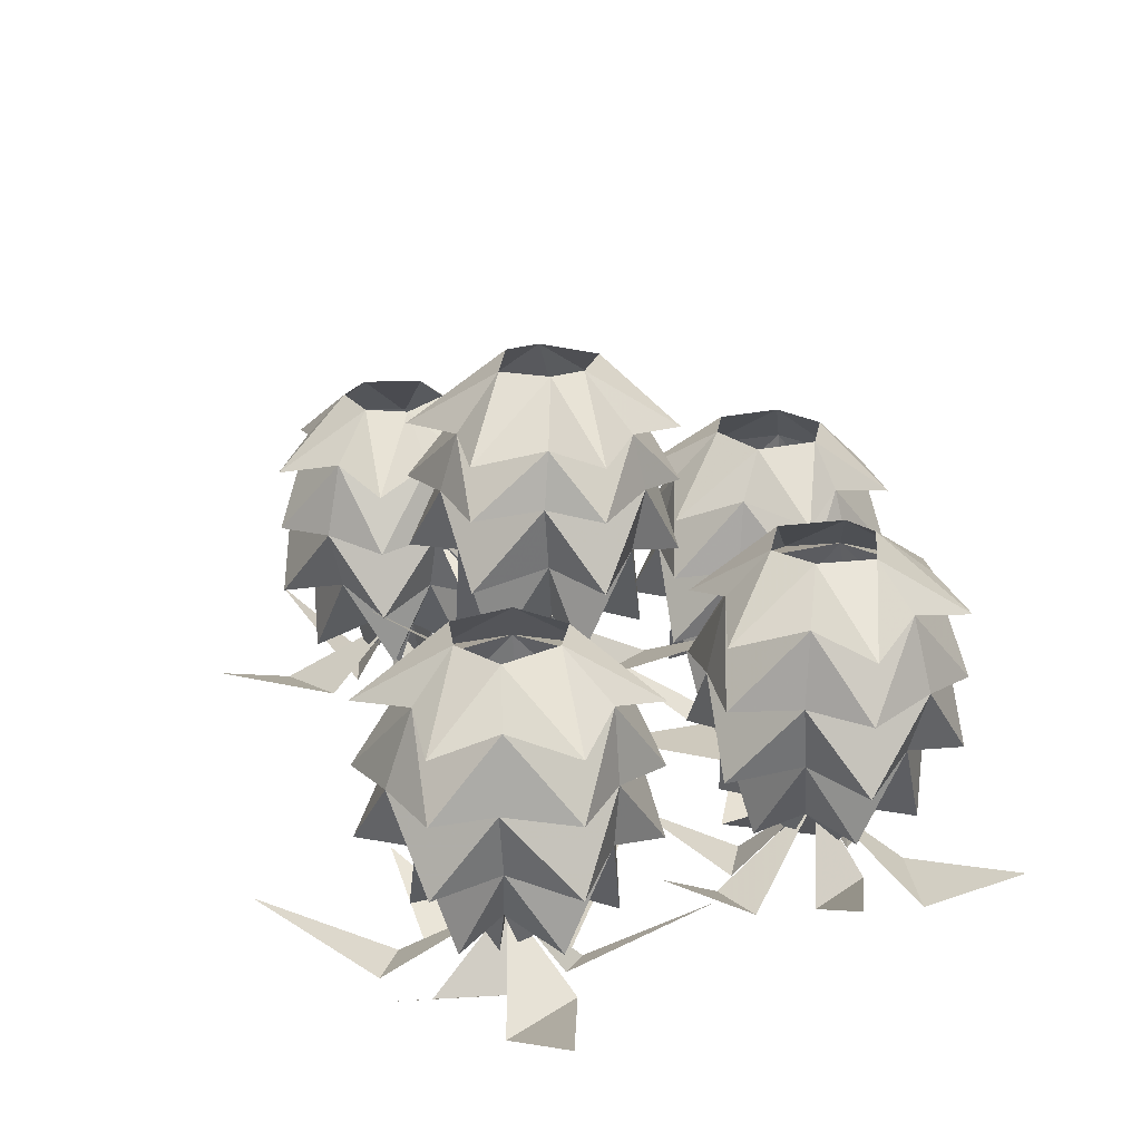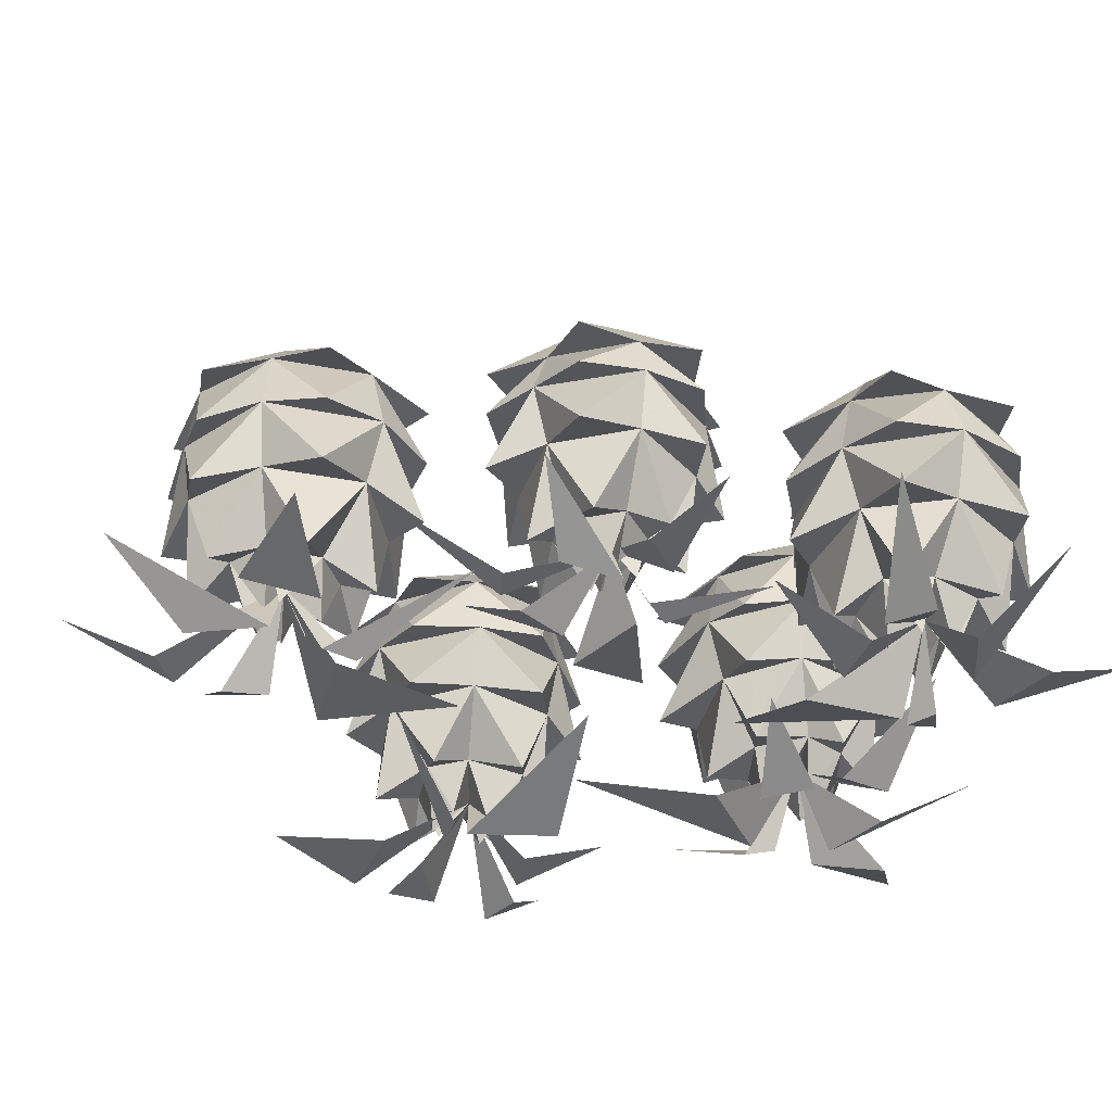
<metadata>
{"format":"obj","ext":"obj","renderer":"f3d","projection":"perspective","resolution":1024,"background":"white","views":[{"elev":23.4,"azim":-28.8,"up":"+Y"},{"elev":-37.3,"azim":-109.1,"up":"+Y"}]}
</metadata>
<code>
v 0.04688 -0.8203 0.2266
v 0.05469 -0.8203 0.2734
v -0.03906 -0.7578 0.2812
v 0.1406 -0.7578 0.2266
v 0.1797 -0.8203 0.1953
v 0.1094 -0.8203 0.1328
v 0.1953 -0.7734 0.03125
v 0.1797 -0.8203 0.2188
v 0.1953 -0.8203 0.1953
v 0.3047 -0.7578 0.1719
v 0.1797 -0.8203 0.3281
v 0.2031 -0.8125 0.2656
v 0.25 -0.7891 0.3672
v 0.1016 -0.8203 0.2891
v 0.1641 -0.8203 0.2656
v 0.08594 -0.7734 0.375
v 0.07031 -0.8203 0.2109
v 0.1016 -0.8203 0.1719
v 0.01562 -0.7734 0.1484
v 0.09375 -0.5312 0.2188
v 0.0625 -0.5859 0.1484
v 0.0625 -0.5703 0.2031
v 0.03125 -0.5859 0.2578
v 0.1094 -0.5312 0.2578
v 0.08594 -0.5703 0.2891
v 0.1172 -0.5859 0.3359
v 0.1562 -0.5312 0.2734
v 0.1719 -0.5703 0.3047
v 0.2344 -0.5859 0.2969
v 0.1875 -0.5312 0.2266
v 0.2344 -0.5703 0.2422
v 0.2656 -0.5859 0.1875
v 0.1797 -0.5312 0.1953
v 0.2031 -0.5703 0.1562
v 0.1797 -0.5859 0.1094
v 0.125 -0.5312 0.1797
v 0.1172 -0.5703 0.1484
v 0.0625 -0.6406 0.1484
v 0.1094 -0.6328 0.1328
v 0.04688 -0.6328 0.2031
v 0.1172 -0.6875 0.1484
v 0.0625 -0.7031 0.1484
v 0.1797 -0.7031 0.1094
v 0.2031 -0.6875 0.1562
v 0.1641 -0.7656 0.1484
v 0.125 -0.75 0.1797
v 0.08594 -0.7656 0.1641
v 0.0625 -0.6875 0.2031
v 0.09375 -0.75 0.2188
v 0.07031 -0.7656 0.2422
v 0.08594 -0.6875 0.2891
v 0.03125 -0.7031 0.2578
v 0.07812 -0.6328 0.2969
v 0.03125 -0.6406 0.2578
v 0.125 -0.7891 0.2031
v 0.1484 -0.7891 0.1953
v 0.1797 -0.75 0.1953
v 0.1797 -0.7891 0.2188
v 0.1875 -0.75 0.2266
v 0.1719 -0.7891 0.2422
v 0.1562 -0.75 0.2734
v 0.1484 -0.7891 0.25
v 0.1094 -0.75 0.2578
v 0.1172 -0.7891 0.2266
v 0.1328 -0.7656 0.2969
v 0.1719 -0.6875 0.3047
v 0.1172 -0.7031 0.3359
v 0.1172 -0.6406 0.3359
v 0.1797 -0.6328 0.3203
v 0.2344 -0.6406 0.2969
v 0.2344 -0.7031 0.2969
v 0.25 -0.6328 0.2422
v 0.2656 -0.6406 0.1875
v 0.2031 -0.7656 0.2812
v 0.2344 -0.6875 0.2422
v 0.2656 -0.7031 0.1875
v 0.2188 -0.6328 0.1484
v 0.1797 -0.6406 0.1094
v 0.2266 -0.7656 0.2031
v -0.2031 -0.8438 0.1484
v -0.2344 -0.8438 0.1797
v -0.3125 -0.7812 0.1172
v -0.1406 -0.7812 0.2188
v -0.08594 -0.8438 0.2188
v -0.08594 -0.8438 0.1328
v 0.03125 -0.7969 0.1172
v -0.1016 -0.8438 0.2422
v -0.07812 -0.8438 0.2266
v 0 -0.7812 0.2969
v -0.1875 -0.8438 0.3047
v -0.1172 -0.8359 0.2891
v -0.1719 -0.8125 0.3828
v -0.2109 -0.8438 0.2266
v -0.1562 -0.8438 0.25
v -0.2891 -0.7969 0.2734
v -0.1797 -0.8438 0.1484
v -0.125 -0.8438 0.1484
v -0.1719 -0.7969 0.07031
v -0.1641 -0.5547 0.1719
v -0.1406 -0.6094 0.1016
v -0.1797 -0.5938 0.1484
v -0.2422 -0.6094 0.1562
v -0.1797 -0.5547 0.2109
v -0.2188 -0.5938 0.2188
v -0.2344 -0.6094 0.2734
v -0.1641 -0.5547 0.2578
v -0.1797 -0.5938 0.2891
v -0.1328 -0.6094 0.3281
v -0.1094 -0.5547 0.25
v -0.08594 -0.5938 0.2891
v -0.03125 -0.6094 0.2734
v -0.08594 -0.5547 0.2188
v -0.04688 -0.5938 0.2188
v -0.03125 -0.6094 0.1562
v -0.1094 -0.5547 0.1719
v -0.09375 -0.5938 0.1406
v -0.1406 -0.6641 0.1016
v -0.08594 -0.6562 0.1328
v -0.1875 -0.6562 0.1328
v -0.09375 -0.7109 0.1406
v -0.1406 -0.7266 0.1016
v -0.03125 -0.7266 0.1562
v -0.04688 -0.7109 0.2188
v -0.0625 -0.7891 0.1719
v -0.1094 -0.7656 0.1719
v -0.1328 -0.7891 0.1406
v -0.1797 -0.7109 0.1484
v -0.1641 -0.7656 0.1719
v -0.2031 -0.7891 0.1719
v -0.2188 -0.7109 0.2188
v -0.2422 -0.7266 0.1562
v -0.2422 -0.6562 0.2188
v -0.2422 -0.6641 0.1562
v -0.1328 -0.8125 0.1875
v -0.1094 -0.8125 0.1953
v -0.08594 -0.7656 0.2188
v -0.1016 -0.8125 0.2266
v -0.1094 -0.7656 0.25
v -0.1406 -0.8125 0.2422
v -0.1641 -0.7656 0.2578
v -0.1562 -0.8125 0.2344
v -0.1797 -0.7656 0.2109
v -0.1641 -0.8125 0.2031
v -0.2031 -0.7891 0.2578
v -0.1797 -0.7109 0.2891
v -0.2344 -0.7266 0.2734
v -0.2344 -0.6641 0.2734
v -0.1875 -0.6562 0.2969
v -0.1328 -0.6641 0.3281
v -0.1328 -0.7266 0.3281
v -0.08594 -0.6562 0.2969
v -0.03125 -0.6641 0.2734
v -0.1328 -0.7891 0.2969
v -0.08594 -0.7109 0.2891
v -0.03125 -0.7266 0.2734
v -0.03125 -0.6562 0.2188
v -0.03125 -0.6641 0.1562
v -0.0625 -0.7891 0.2578
v 0.03125 -0.7109 -0.09375
v 0 -0.7109 -0.1016
v 0.007812 -0.6562 -0.2031
v 0.007812 -0.6562 0
v 0.03125 -0.7109 0.03125
v 0.1094 -0.7109 0
v 0.1797 -0.6641 0.09375
v 0 -0.7109 0.03125
v 0.02344 -0.7109 0.05469
v 0.007812 -0.6562 0.1562
v -0.08594 -0.7109 0
v -0.03906 -0.7031 0.03906
v -0.1484 -0.6797 0.04688
v -0.03125 -0.7109 -0.0625
v -0.02344 -0.7109 0
v -0.1094 -0.6641 -0.1016
v 0.04688 -0.7109 -0.07031
v 0.07031 -0.7109 -0.02344
v 0.1172 -0.6641 -0.1016
v 0.03125 -0.4297 -0.04688
v 0.1094 -0.4844 -0.0625
v 0.05469 -0.4766 -0.07031
v 0.007812 -0.4844 -0.1172
v 0 -0.4297 -0.04688
v -0.02344 -0.4766 -0.07031
v -0.08594 -0.4844 -0.0625
v -0.03125 -0.4297 0
v -0.07031 -0.4766 0
v -0.08594 -0.4844 0.05469
v 0 -0.4297 0.03125
v -0.02344 -0.4766 0.07031
v 0.007812 -0.4844 0.1094
v 0.03125 -0.4297 0.03125
v 0.05469 -0.4766 0.07031
v 0.1094 -0.4844 0.05469
v 0.0625 -0.4297 0
v 0.09375 -0.4766 0
v 0.1094 -0.5312 -0.0625
v 0.1094 -0.5234 0
v 0.0625 -0.5234 -0.08594
v 0.09375 -0.5781 0
v 0.1094 -0.5938 -0.0625
v 0.1094 -0.5938 0.05469
v 0.05469 -0.5781 0.07031
v 0.08594 -0.6641 0.03125
v 0.0625 -0.6406 0
v 0.08594 -0.6641 -0.03906
v 0.05469 -0.5781 -0.07031
v 0.03125 -0.6406 -0.04688
v 0.007812 -0.6641 -0.07812
v -0.02344 -0.5781 -0.07031
v 0.007812 -0.5938 -0.1172
v -0.03125 -0.5234 -0.08594
v 0.007812 -0.5312 -0.1172
v 0.03906 -0.6797 -0.007812
v 0.03906 -0.6797 0
v 0.03125 -0.6406 0.03125
v 0.007812 -0.6797 0.02344
v 0 -0.6406 0.03125
v -0.007812 -0.6797 0
v -0.03125 -0.6406 0
v -0.007812 -0.6797 -0.007812
v 0 -0.6406 -0.04688
v 0.007812 -0.6797 -0.03125
v -0.05469 -0.6641 -0.03906
v -0.07031 -0.5781 0
v -0.08594 -0.5938 -0.0625
v -0.08594 -0.5312 -0.0625
v -0.08594 -0.5234 0
v -0.08594 -0.5312 0.05469
v -0.08594 -0.5938 0.05469
v -0.03125 -0.5234 0.07812
v 0.007812 -0.5312 0.1094
v -0.05469 -0.6641 0.03125
v -0.02344 -0.5781 0.07031
v 0.007812 -0.5938 0.1094
v 0.0625 -0.5234 0.07812
v 0.1094 -0.5312 0.05469
v 0.007812 -0.6641 0.07031
v 0.3203 -0.8359 0.01562
v 0.3594 -0.8359 0
v 0.4141 -0.7734 0.07031
v 0.2656 -0.7734 -0.04688
v 0.2188 -0.8359 -0.0625
v 0.1953 -0.8359 0.01562
v 0.07031 -0.7891 0
v 0.2344 -0.8359 -0.07812
v 0.2031 -0.8359 -0.07812
v 0.1328 -0.7734 -0.1562
v 0.3359 -0.8359 -0.1328
v 0.2656 -0.8281 -0.125
v 0.3281 -0.8047 -0.2109
v 0.3438 -0.8359 -0.05469
v 0.2812 -0.8359 -0.08594
v 0.4219 -0.7891 -0.07812
v 0.2891 -0.8359 0.007812
v 0.2422 -0.8359 0
v 0.2734 -0.7891 0.08594
v 0.2812 -0.5469 0
v 0.2422 -0.6016 0.05469
v 0.2891 -0.5859 0.02344
v 0.3516 -0.6016 0.01562
v 0.3125 -0.5469 -0.03906
v 0.3516 -0.5859 -0.03125
v 0.3672 -0.6016 -0.08594
v 0.2969 -0.5469 -0.08594
v 0.3203 -0.5859 -0.1172
v 0.2734 -0.6016 -0.1641
v 0.2422 -0.5469 -0.09375
v 0.2344 -0.5859 -0.1328
v 0.1719 -0.6016 -0.1328
v 0.2188 -0.5469 -0.0625
v 0.1797 -0.5859 -0.07031
v 0.1484 -0.6016 -0.01562
v 0.2266 -0.5469 -0.007812
v 0.2031 -0.5859 0.007812
v 0.2422 -0.6562 0.05469
v 0.1953 -0.6484 0.01562
v 0.2969 -0.6484 0.03906
v 0.2031 -0.7031 0.007812
v 0.2422 -0.7188 0.05469
v 0.1484 -0.7188 -0.01562
v 0.1797 -0.7031 -0.07031
v 0.1797 -0.7812 -0.02344
v 0.2266 -0.7578 -0.007812
v 0.2422 -0.7812 0.01562
v 0.2891 -0.7031 0.02344
v 0.2812 -0.7578 0
v 0.3203 -0.7812 0
v 0.3516 -0.7031 -0.03125
v 0.3516 -0.7188 0.01562
v 0.3672 -0.6484 -0.03125
v 0.3516 -0.6562 0.01562
v 0.25 -0.8047 -0.02344
v 0.2344 -0.8047 -0.03906
v 0.2188 -0.7578 -0.0625
v 0.2344 -0.8047 -0.07031
v 0.2422 -0.7578 -0.09375
v 0.2734 -0.8047 -0.07812
v 0.2969 -0.7578 -0.08594
v 0.2812 -0.8047 -0.07031
v 0.3125 -0.7578 -0.03906
v 0.2812 -0.8047 -0.03125
v 0.3359 -0.7812 -0.07812
v 0.3203 -0.7031 -0.1172
v 0.3672 -0.7188 -0.08594
v 0.3672 -0.6562 -0.08594
v 0.3281 -0.6484 -0.125
v 0.2734 -0.6562 -0.1641
v 0.2734 -0.7188 -0.1641
v 0.2266 -0.6484 -0.1484
v 0.1719 -0.6562 -0.1328
v 0.2734 -0.7812 -0.1328
v 0.2344 -0.7031 -0.1328
v 0.1719 -0.7188 -0.1328
v 0.1641 -0.6484 -0.07031
v 0.1484 -0.6562 -0.01562
v 0.1953 -0.7812 -0.1016
v 0.07031 -0.8359 -0.3594
v 0.03906 -0.8359 -0.3828
v 0.1016 -0.7734 -0.4531
v 0 -0.7734 -0.2891
v 0 -0.8359 -0.2422
v 0.08594 -0.8359 -0.2344
v 0.09375 -0.7891 -0.1094
v -0.01562 -0.8359 -0.2578
v -0.007812 -0.8359 -0.2266
v -0.07812 -0.7734 -0.1484
v -0.08594 -0.8359 -0.3438
v -0.07031 -0.8281 -0.2734
v -0.1641 -0.8047 -0.3203
v 0 -0.8359 -0.3672
v -0.03125 -0.8359 -0.3047
v -0.04688 -0.7891 -0.4453
v 0.07031 -0.8359 -0.3203
v 0.0625 -0.8359 -0.2812
v 0.1484 -0.7891 -0.3203
v 0.04688 -0.5469 -0.3125
v 0.1172 -0.6016 -0.2891
v 0.07812 -0.5859 -0.3281
v 0.0625 -0.6016 -0.3828
v 0 -0.5469 -0.3359
v 0 -0.5859 -0.375
v -0.04688 -0.6016 -0.3828
v -0.03125 -0.5469 -0.3125
v -0.0625 -0.5859 -0.3281
v -0.1094 -0.6016 -0.2891
v -0.03125 -0.5469 -0.2656
v -0.07031 -0.5859 -0.2422
v -0.05469 -0.6016 -0.1875
v 0 -0.5469 -0.2422
v 0 -0.5859 -0.2031
v 0.05469 -0.6016 -0.1797
v 0.04688 -0.5469 -0.2656
v 0.07812 -0.5859 -0.2422
v 0.1172 -0.6562 -0.2891
v 0.08594 -0.6484 -0.2344
v 0.08594 -0.6484 -0.3359
v 0.07812 -0.7031 -0.2422
v 0.1172 -0.7188 -0.2891
v 0.05469 -0.7188 -0.1797
v 0 -0.7031 -0.2031
v 0.03906 -0.7812 -0.2188
v 0.04688 -0.7578 -0.2656
v 0.08594 -0.7812 -0.2812
v 0.07812 -0.7031 -0.3281
v 0.04688 -0.7578 -0.3125
v 0.04688 -0.7812 -0.3594
v 0 -0.7031 -0.375
v 0.0625 -0.7188 -0.3828
v 0 -0.6484 -0.3828
v 0.0625 -0.6562 -0.3828
v 0.03125 -0.8047 -0.2812
v 0.01562 -0.8047 -0.2656
v 0 -0.7578 -0.2422
v -0.007812 -0.8047 -0.2578
v -0.03125 -0.7578 -0.2656
v -0.02344 -0.8047 -0.2969
v -0.03125 -0.7578 -0.3125
v -0.007812 -0.8047 -0.3047
v 0 -0.7578 -0.3359
v 0.01562 -0.8047 -0.3125
v -0.03125 -0.7812 -0.3594
v -0.0625 -0.7031 -0.3281
v -0.04688 -0.7188 -0.3828
v -0.04688 -0.6562 -0.3828
v -0.07812 -0.6484 -0.3359
v -0.1094 -0.6562 -0.2891
v -0.1094 -0.7188 -0.2891
v -0.08594 -0.6484 -0.2344
v -0.05469 -0.6562 -0.1875
v -0.07812 -0.7812 -0.2891
v -0.07031 -0.7031 -0.2422
v -0.05469 -0.7188 -0.1875
v 0 -0.6484 -0.1875
v 0.05469 -0.6562 -0.1797
v -0.03125 -0.7812 -0.2188
f 1 2 3
f 2 1 4
f 5 6 7
f 6 5 4
f 8 9 10
f 9 8 4
f 11 12 13
f 12 11 4
f 14 15 16
f 15 14 4
f 17 18 4
f 18 17 19
f 80 81 82
f 81 80 83
f 84 85 86
f 85 84 83
f 87 88 89
f 88 87 83
f 90 91 92
f 91 90 83
f 93 94 95
f 94 93 83
f 96 97 83
f 97 96 98
f 159 160 161
f 160 159 162
f 163 164 165
f 164 163 162
f 166 167 168
f 167 166 162
f 169 170 171
f 170 169 162
f 172 173 174
f 173 172 162
f 175 176 162
f 176 175 177
f 238 239 240
f 239 238 241
f 242 243 244
f 243 242 241
f 245 246 247
f 246 245 241
f 248 249 250
f 249 248 241
f 251 252 253
f 252 251 241
f 254 255 241
f 255 254 256
f 317 318 319
f 318 317 320
f 321 322 323
f 322 321 320
f 324 325 326
f 325 324 320
f 327 328 329
f 328 327 320
f 330 331 332
f 331 330 320
f 333 334 320
f 334 333 335
f 20 21 22
f 20 22 23
f 24 23 25
f 24 25 26
f 27 26 28
f 27 28 29
f 30 29 31
f 30 31 32
f 33 32 34
f 33 34 35
f 36 35 37
f 36 37 21
f 38 37 39
f 38 40 22
f 41 42 39
f 41 39 43
f 41 45 46
f 41 46 47
f 42 48 40
f 48 47 49
f 48 49 50
f 48 52 40
f 40 54 22
f 4 55 46
f 4 46 56
f 4 56 57
f 4 57 58
f 4 58 59
f 4 59 60
f 4 60 61
f 4 61 62
f 4 62 63
f 4 63 64
f 4 64 49
f 4 49 55
f 51 50 63
f 51 63 65
f 51 67 53
f 51 53 52
f 25 54 53
f 25 53 68
f 28 68 69
f 28 69 70
f 69 67 66
f 69 66 71
f 70 72 31
f 31 72 73
f 66 65 61
f 66 61 74
f 71 75 72
f 72 75 76
f 73 77 34
f 34 77 78
f 75 74 59
f 75 59 79
f 76 44 77
f 77 44 43
f 78 39 37
f 44 79 57
f 44 57 45
f 99 100 101
f 99 101 102
f 103 102 104
f 103 104 105
f 106 105 107
f 106 107 108
f 109 108 110
f 109 110 111
f 112 111 113
f 112 113 114
f 115 114 116
f 115 116 100
f 117 116 118
f 117 119 101
f 120 121 118
f 120 118 122
f 120 124 125
f 120 125 126
f 121 127 119
f 127 126 128
f 127 128 129
f 127 131 119
f 119 133 101
f 83 134 125
f 83 125 135
f 83 135 136
f 83 136 137
f 83 137 138
f 83 138 139
f 83 139 140
f 83 140 141
f 83 141 142
f 83 142 143
f 83 143 128
f 83 128 134
f 130 129 142
f 130 142 144
f 130 146 132
f 130 132 131
f 104 133 132
f 104 132 147
f 107 147 148
f 107 148 149
f 148 146 145
f 148 145 150
f 149 151 110
f 110 151 152
f 145 144 140
f 145 140 153
f 150 154 151
f 151 154 155
f 152 156 113
f 113 156 157
f 154 153 138
f 154 138 158
f 155 123 156
f 156 123 122
f 157 118 116
f 123 158 136
f 123 136 124
f 178 179 180
f 178 180 181
f 182 181 183
f 182 183 184
f 185 184 186
f 185 186 187
f 188 187 189
f 188 189 190
f 191 190 192
f 191 192 193
f 194 193 195
f 194 195 179
f 196 195 197
f 196 198 180
f 199 200 197
f 199 197 201
f 199 203 204
f 199 204 205
f 200 206 198
f 206 205 207
f 206 207 208
f 206 210 198
f 198 212 180
f 162 213 204
f 162 204 214
f 162 214 215
f 162 215 216
f 162 216 217
f 162 217 218
f 162 218 219
f 162 219 220
f 162 220 221
f 162 221 222
f 162 222 207
f 162 207 213
f 209 208 221
f 209 221 223
f 209 225 211
f 209 211 210
f 183 212 211
f 183 211 226
f 186 226 227
f 186 227 228
f 227 225 224
f 227 224 229
f 228 230 189
f 189 230 231
f 224 223 219
f 224 219 232
f 229 233 230
f 230 233 234
f 231 235 192
f 192 235 236
f 233 232 217
f 233 217 237
f 234 202 235
f 235 202 201
f 236 197 195
f 202 237 215
f 202 215 203
f 257 258 259
f 257 259 260
f 261 260 262
f 261 262 263
f 264 263 265
f 264 265 266
f 267 266 268
f 267 268 269
f 270 269 271
f 270 271 272
f 273 272 274
f 273 274 258
f 275 274 276
f 275 277 259
f 278 279 276
f 278 276 280
f 278 282 283
f 278 283 284
f 279 285 277
f 285 284 286
f 285 286 287
f 285 289 277
f 277 291 259
f 241 292 283
f 241 283 293
f 241 293 294
f 241 294 295
f 241 295 296
f 241 296 297
f 241 297 298
f 241 298 299
f 241 299 300
f 241 300 301
f 241 301 286
f 241 286 292
f 288 287 300
f 288 300 302
f 288 304 290
f 288 290 289
f 262 291 290
f 262 290 305
f 265 305 306
f 265 306 307
f 306 304 303
f 306 303 308
f 307 309 268
f 268 309 310
f 303 302 298
f 303 298 311
f 308 312 309
f 309 312 313
f 310 314 271
f 271 314 315
f 312 311 296
f 312 296 316
f 313 281 314
f 314 281 280
f 315 276 274
f 281 316 294
f 281 294 282
f 336 337 338
f 336 338 339
f 340 339 341
f 340 341 342
f 343 342 344
f 343 344 345
f 346 345 347
f 346 347 348
f 349 348 350
f 349 350 351
f 352 351 353
f 352 353 337
f 354 353 355
f 354 356 338
f 357 358 355
f 357 355 359
f 357 361 362
f 357 362 363
f 358 364 356
f 364 363 365
f 364 365 366
f 364 368 356
f 356 370 338
f 320 371 362
f 320 362 372
f 320 372 373
f 320 373 374
f 320 374 375
f 320 375 376
f 320 376 377
f 320 377 378
f 320 378 379
f 320 379 380
f 320 380 365
f 320 365 371
f 367 366 379
f 367 379 381
f 367 383 369
f 367 369 368
f 341 370 369
f 341 369 384
f 344 384 385
f 344 385 386
f 385 383 382
f 385 382 387
f 386 388 347
f 347 388 389
f 382 381 377
f 382 377 390
f 387 391 388
f 388 391 392
f 389 393 350
f 350 393 394
f 391 390 375
f 391 375 395
f 392 360 393
f 393 360 359
f 394 355 353
f 360 395 373
f 360 373 361
f 20 23 24
f 24 26 27
f 27 29 30
f 30 32 33
f 33 35 36
f 36 21 20
f 38 22 37
f 41 44 45
f 41 47 48
f 42 40 39
f 48 50 51
f 40 52 53
f 22 54 25
f 55 49 46
f 51 65 66
f 25 68 28
f 28 70 31
f 69 71 72
f 31 73 34
f 66 74 75
f 72 76 77
f 34 78 37
f 75 79 44
f 77 43 39
f 46 57 56
f 49 64 63
f 59 58 57
f 61 60 59
f 63 62 61
f 53 67 69
f 99 102 103
f 103 105 106
f 106 108 109
f 109 111 112
f 112 114 115
f 115 100 99
f 117 101 116
f 120 123 124
f 120 126 127
f 121 119 118
f 127 129 130
f 119 131 132
f 101 133 104
f 134 128 125
f 130 144 145
f 104 147 107
f 107 149 110
f 148 150 151
f 110 152 113
f 145 153 154
f 151 155 156
f 113 157 116
f 154 158 123
f 156 122 118
f 125 136 135
f 128 143 142
f 138 137 136
f 140 139 138
f 142 141 140
f 132 146 148
f 178 181 182
f 182 184 185
f 185 187 188
f 188 190 191
f 191 193 194
f 194 179 178
f 196 180 195
f 199 202 203
f 199 205 206
f 200 198 197
f 206 208 209
f 198 210 211
f 180 212 183
f 213 207 204
f 209 223 224
f 183 226 186
f 186 228 189
f 227 229 230
f 189 231 192
f 224 232 233
f 230 234 235
f 192 236 195
f 233 237 202
f 235 201 197
f 204 215 214
f 207 222 221
f 217 216 215
f 219 218 217
f 221 220 219
f 211 225 227
f 257 260 261
f 261 263 264
f 264 266 267
f 267 269 270
f 270 272 273
f 273 258 257
f 275 259 274
f 278 281 282
f 278 284 285
f 279 277 276
f 285 287 288
f 277 289 290
f 259 291 262
f 292 286 283
f 288 302 303
f 262 305 265
f 265 307 268
f 306 308 309
f 268 310 271
f 303 311 312
f 309 313 314
f 271 315 274
f 312 316 281
f 314 280 276
f 283 294 293
f 286 301 300
f 296 295 294
f 298 297 296
f 300 299 298
f 290 304 306
f 336 339 340
f 340 342 343
f 343 345 346
f 346 348 349
f 349 351 352
f 352 337 336
f 354 338 353
f 357 360 361
f 357 363 364
f 358 356 355
f 364 366 367
f 356 368 369
f 338 370 341
f 371 365 362
f 367 381 382
f 341 384 344
f 344 386 347
f 385 387 388
f 347 389 350
f 382 390 391
f 388 392 393
f 350 394 353
f 391 395 360
f 393 359 355
f 362 373 372
f 365 380 379
f 375 374 373
f 377 376 375
f 379 378 377
f 369 383 385
f 38 39 40
f 37 22 21
f 41 43 44
f 41 48 42
f 48 51 52
f 40 53 54
f 22 25 23
f 46 49 47
f 51 66 67
f 25 28 26
f 28 31 29
f 69 72 70
f 31 34 32
f 66 75 71
f 72 77 73
f 34 37 35
f 75 44 76
f 77 39 78
f 45 57 46
f 49 63 50
f 59 57 79
f 61 59 74
f 63 61 65
f 53 69 68
f 117 118 119
f 116 101 100
f 120 122 123
f 120 127 121
f 127 130 131
f 119 132 133
f 101 104 102
f 125 128 126
f 130 145 146
f 104 107 105
f 107 110 108
f 148 151 149
f 110 113 111
f 145 154 150
f 151 156 152
f 113 116 114
f 154 123 155
f 156 118 157
f 124 136 125
f 128 142 129
f 138 136 158
f 140 138 153
f 142 140 144
f 132 148 147
f 196 197 198
f 195 180 179
f 199 201 202
f 199 206 200
f 206 209 210
f 198 211 212
f 180 183 181
f 204 207 205
f 209 224 225
f 183 186 184
f 186 189 187
f 227 230 228
f 189 192 190
f 224 233 229
f 230 235 231
f 192 195 193
f 233 202 234
f 235 197 236
f 203 215 204
f 207 221 208
f 217 215 237
f 219 217 232
f 221 219 223
f 211 227 226
f 275 276 277
f 274 259 258
f 278 280 281
f 278 285 279
f 285 288 289
f 277 290 291
f 259 262 260
f 283 286 284
f 288 303 304
f 262 265 263
f 265 268 266
f 306 309 307
f 268 271 269
f 303 312 308
f 309 314 310
f 271 274 272
f 312 281 313
f 314 276 315
f 282 294 283
f 286 300 287
f 296 294 316
f 298 296 311
f 300 298 302
f 290 306 305
f 354 355 356
f 353 338 337
f 357 359 360
f 357 364 358
f 364 367 368
f 356 369 370
f 338 341 339
f 362 365 363
f 367 382 383
f 341 344 342
f 344 347 345
f 385 388 386
f 347 350 348
f 382 391 387
f 388 393 389
f 350 353 351
f 391 360 392
f 393 355 394
f 361 373 362
f 365 379 366
f 375 373 395
f 377 375 390
f 379 377 381
f 369 385 384

</code>
